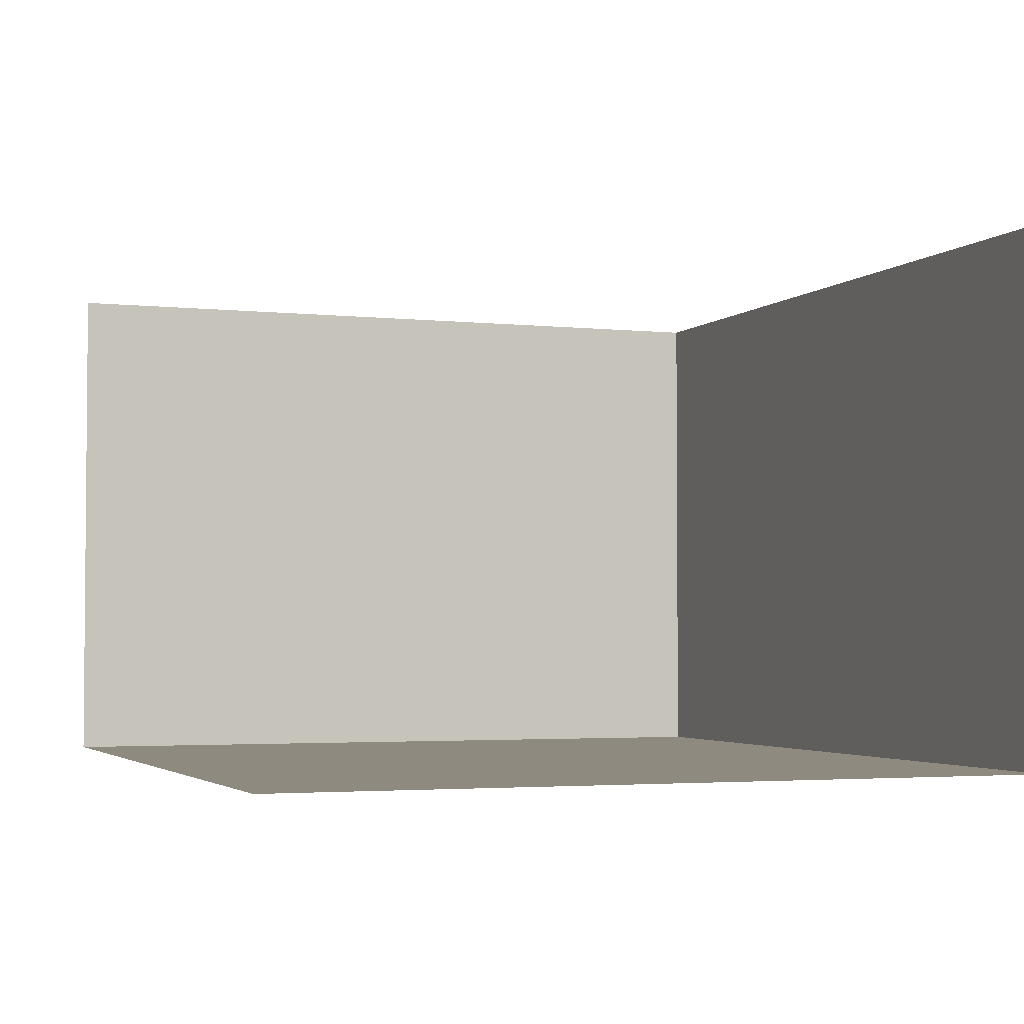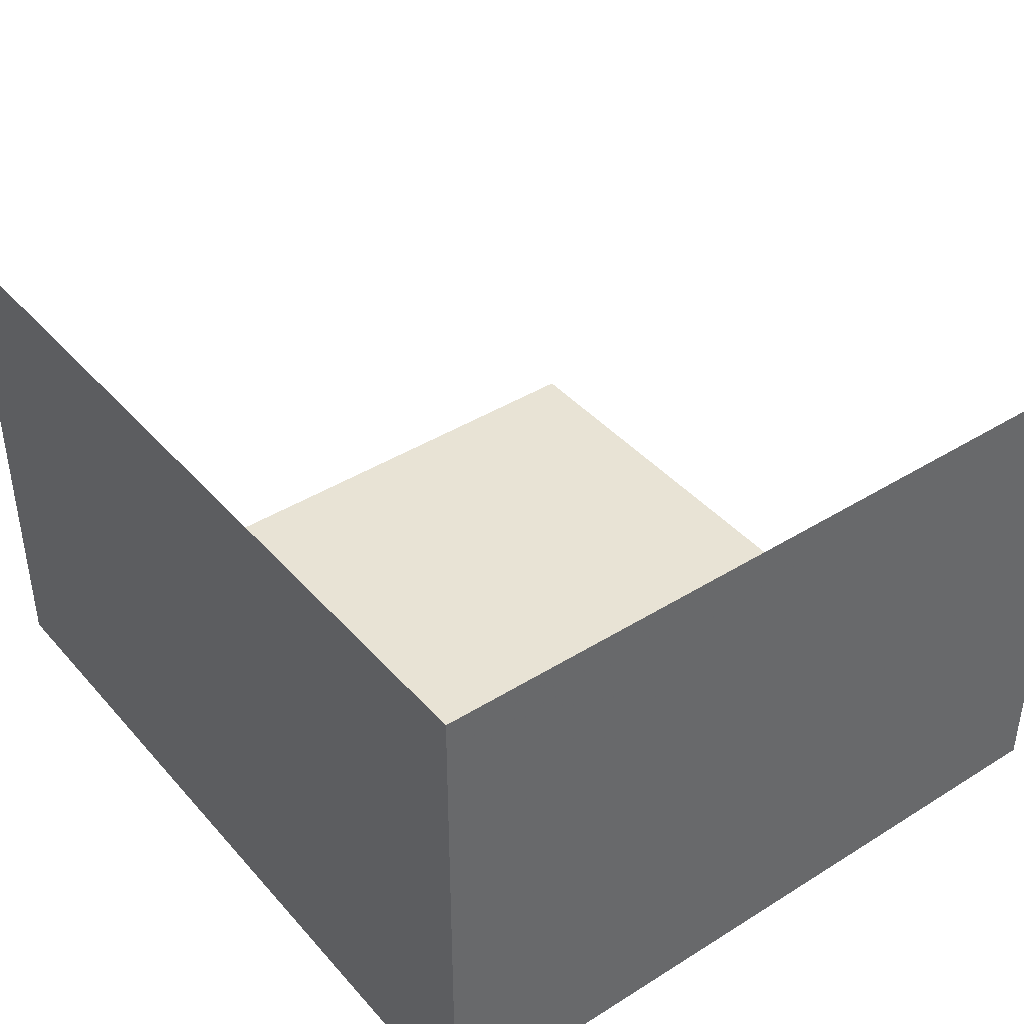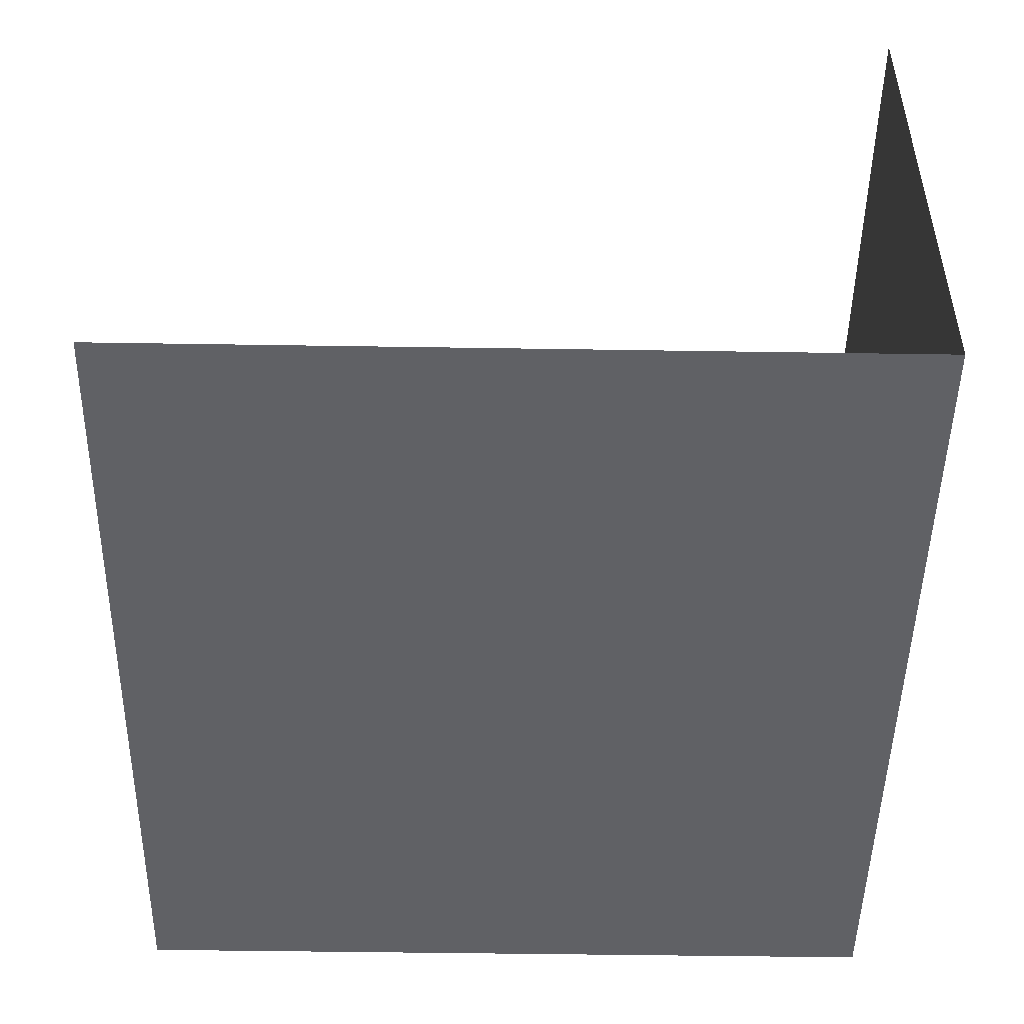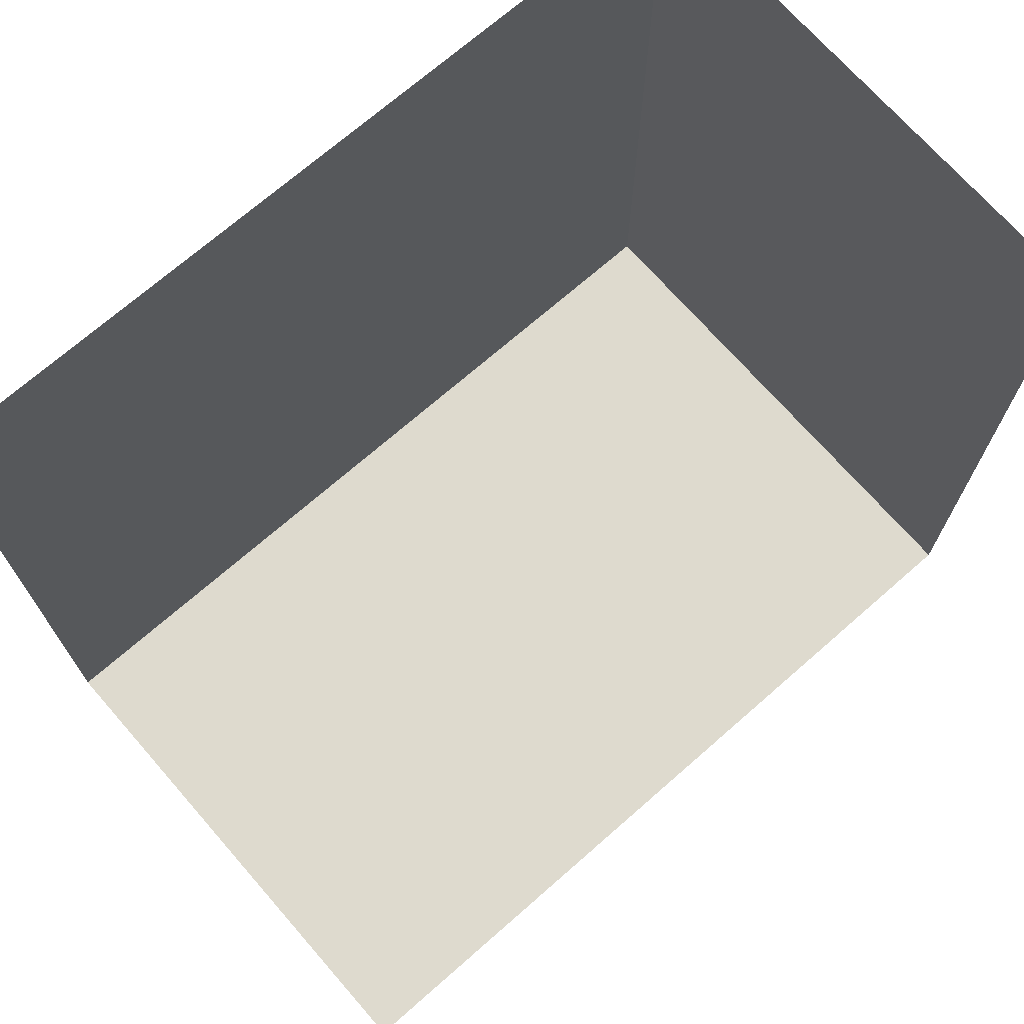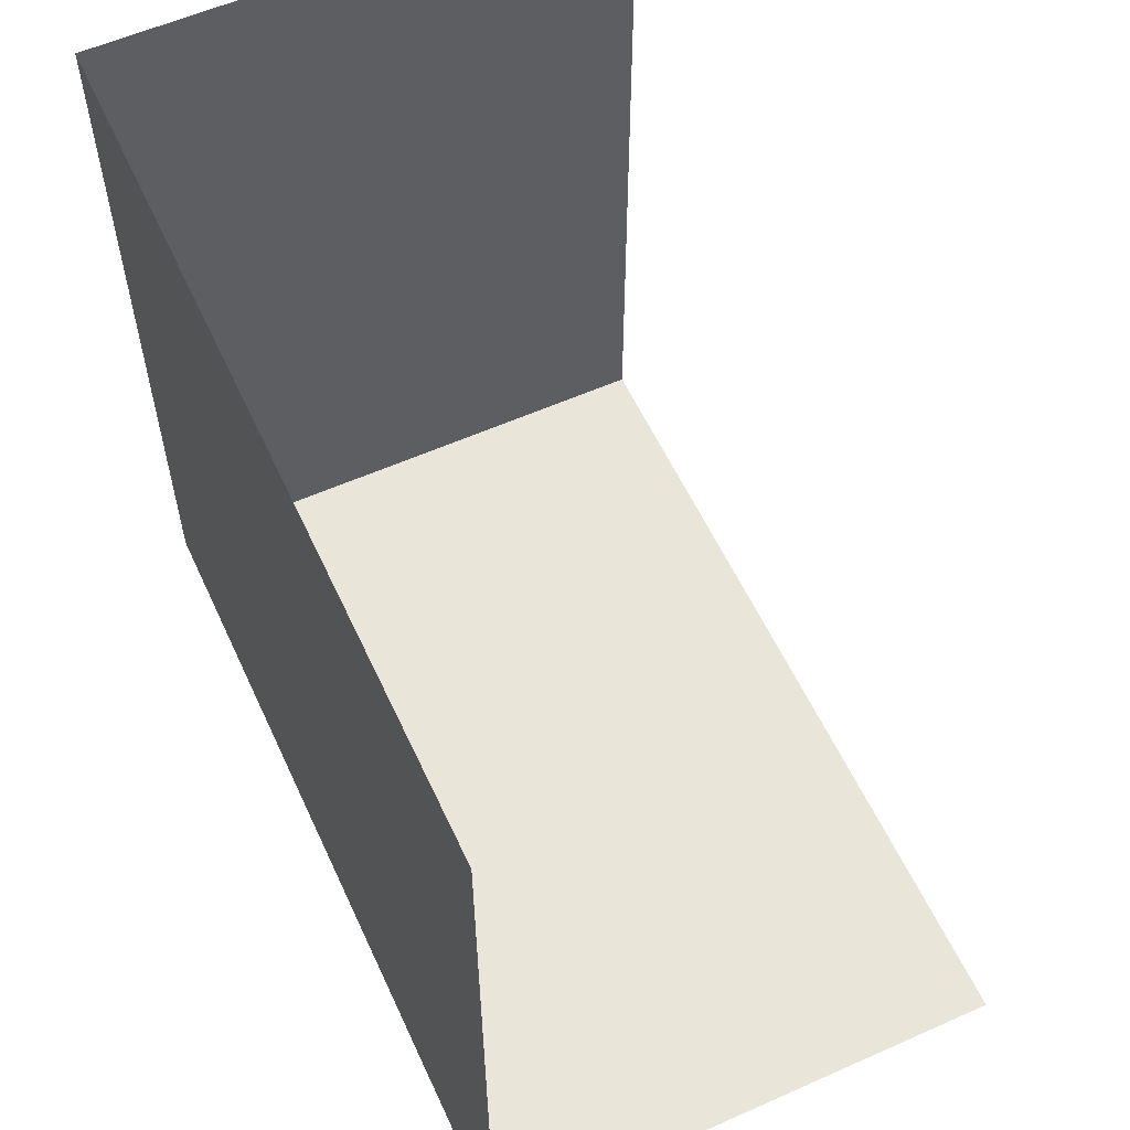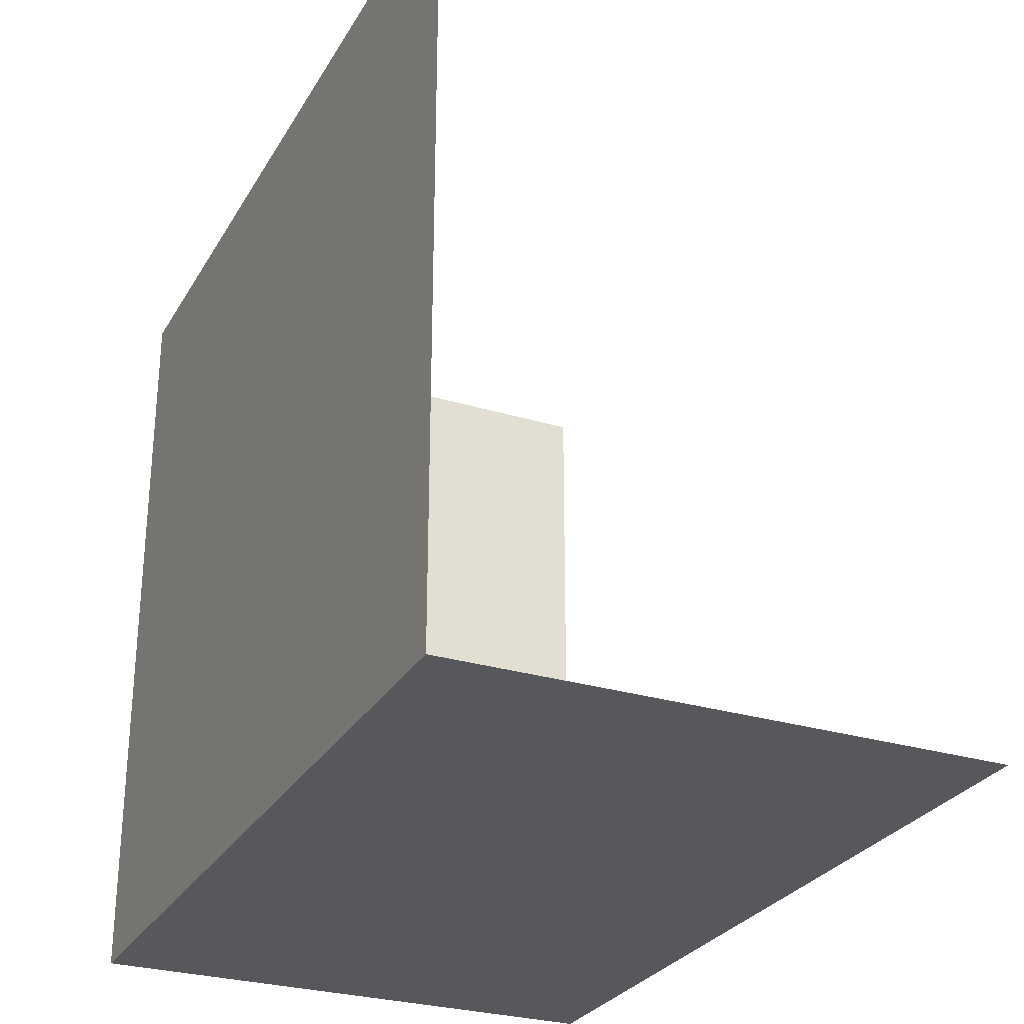
<metadata>
{"format":"obj","ext":"obj","renderer":"f3d","projection":"perspective","resolution":1024,"background":"white","views":[{"elev":-3.1,"azim":69.7,"up":"+Y"},{"elev":41.0,"azim":-127.2,"up":"+Y"},{"elev":-48.8,"azim":89.0,"up":"+Y"},{"elev":71.3,"azim":138.8,"up":"+Z"},{"elev":57.9,"azim":65.3,"up":"+Z"},{"elev":-28.2,"azim":65.3,"up":"+Z"}]}
</metadata>
<code>
o Cube
v 2.018 -1.272 -1.854
v 2.018 -1.272 1.854
v -2.018 -1.272 1.854
v -2.018 -1.272 -1.854
v 2.018 1.272 -1.854
v -2.018 1.272 1.854
v -2.018 1.272 -1.854
f 1 4 3 2
f 3 4 7 6
f 5 7 4 1

</code>
